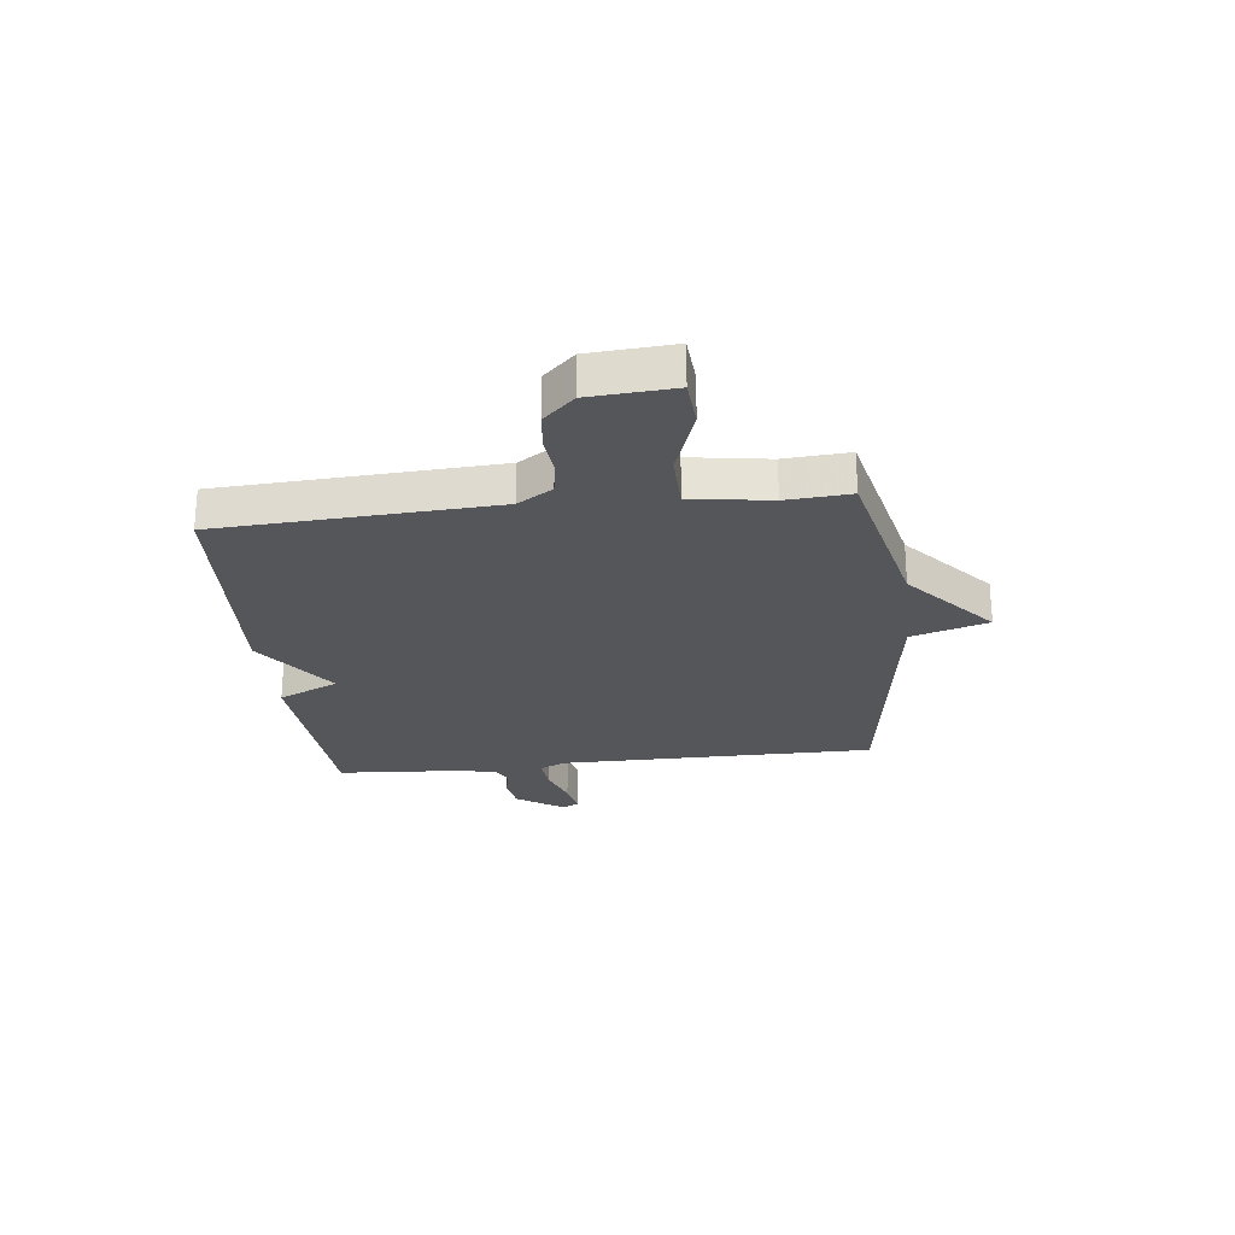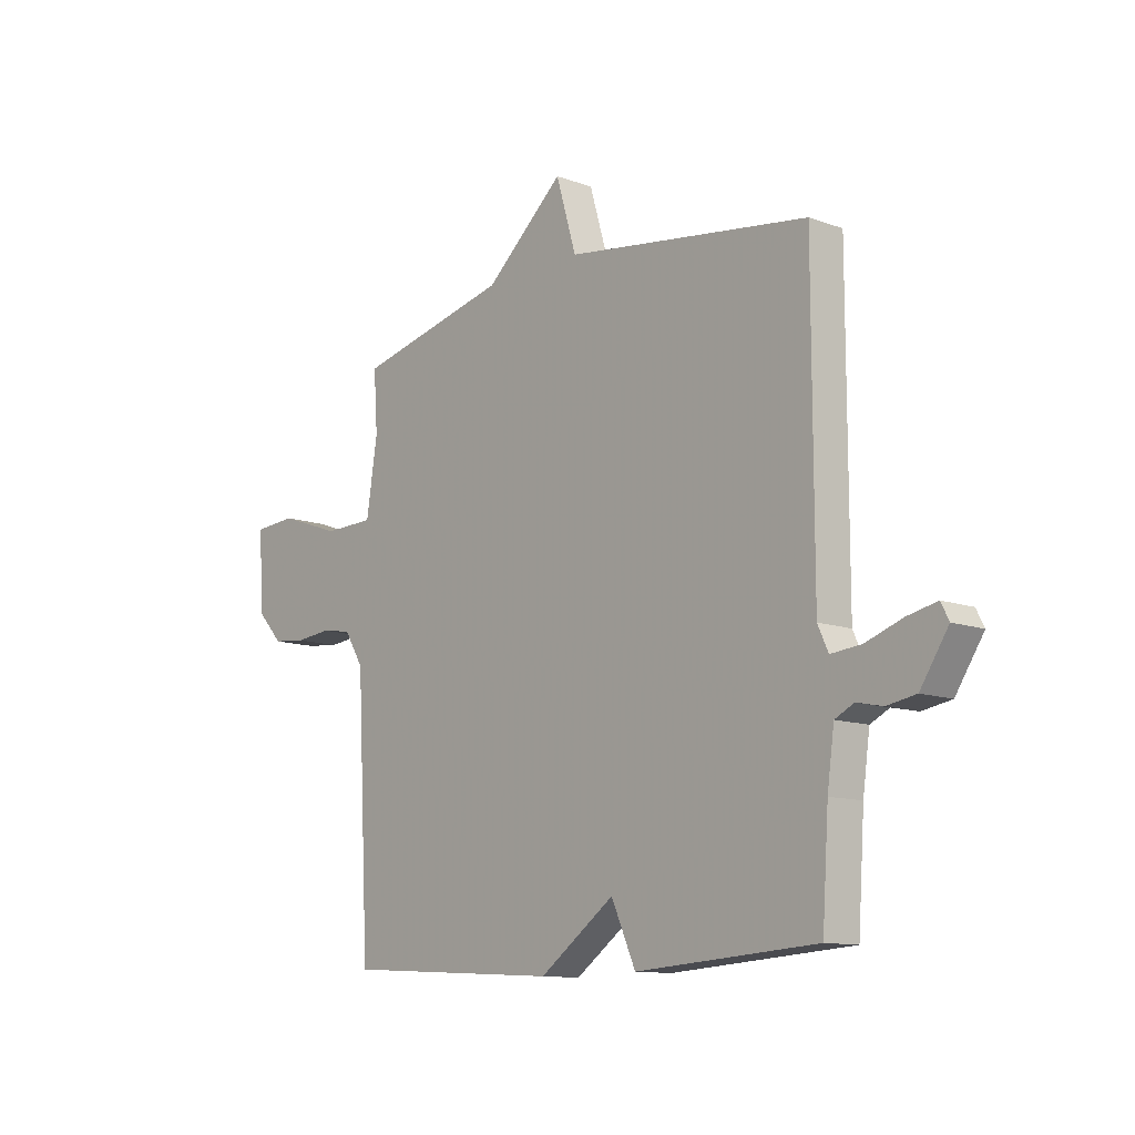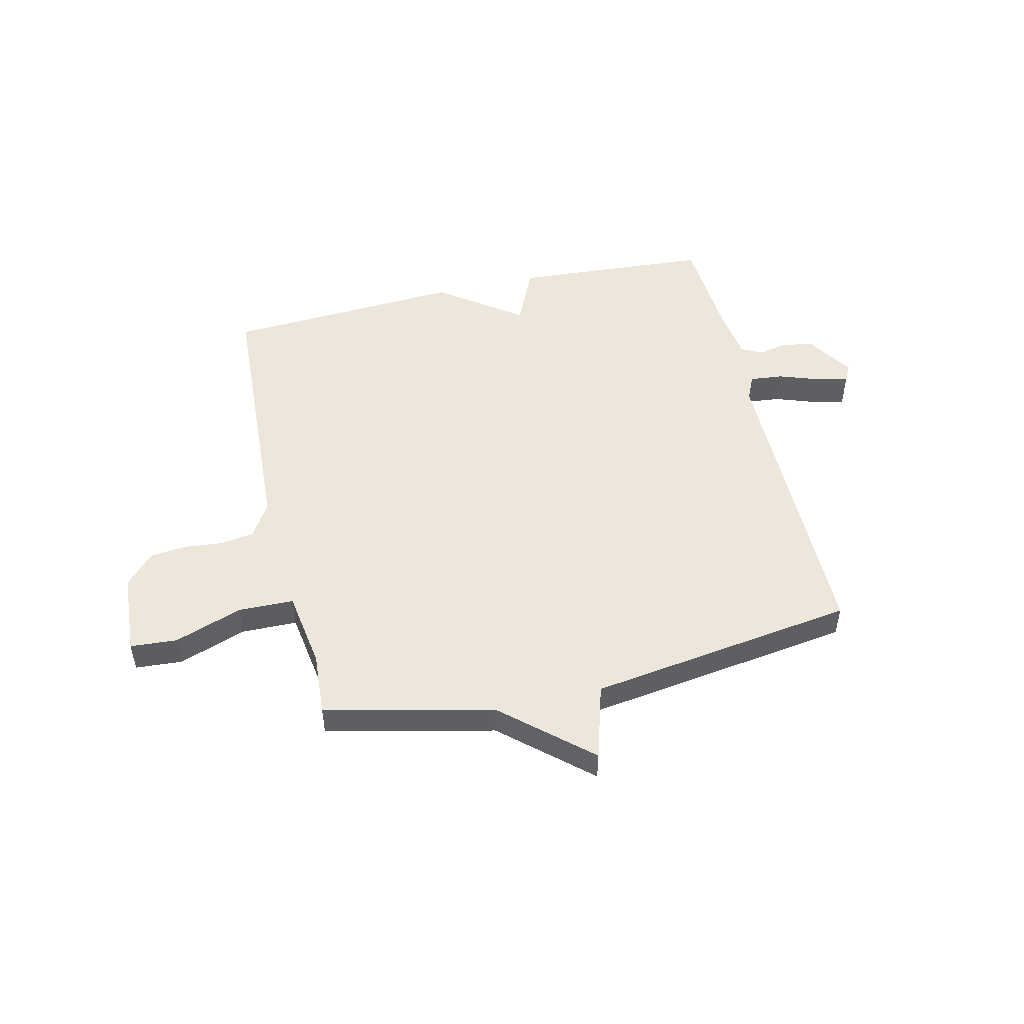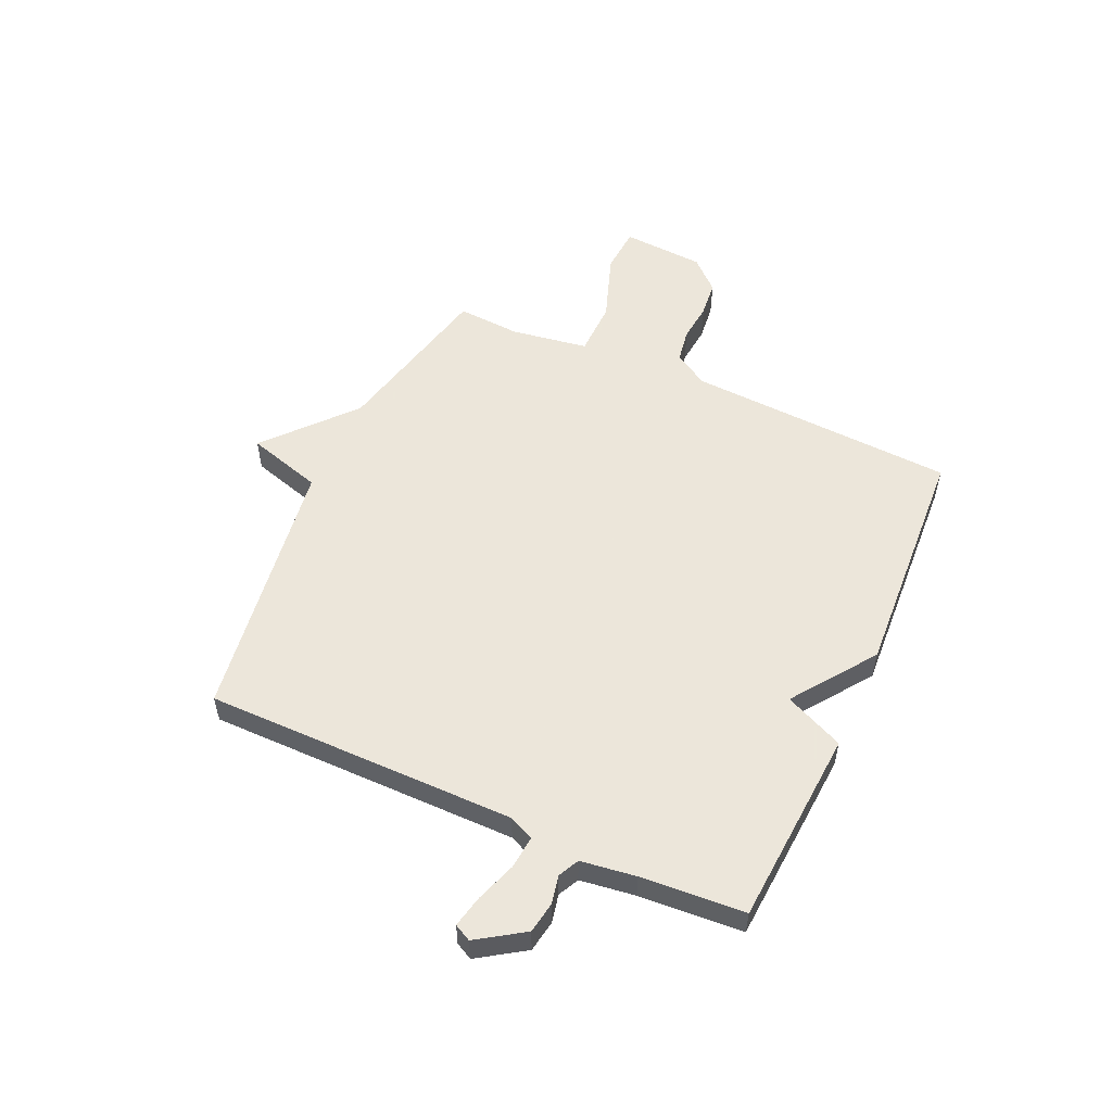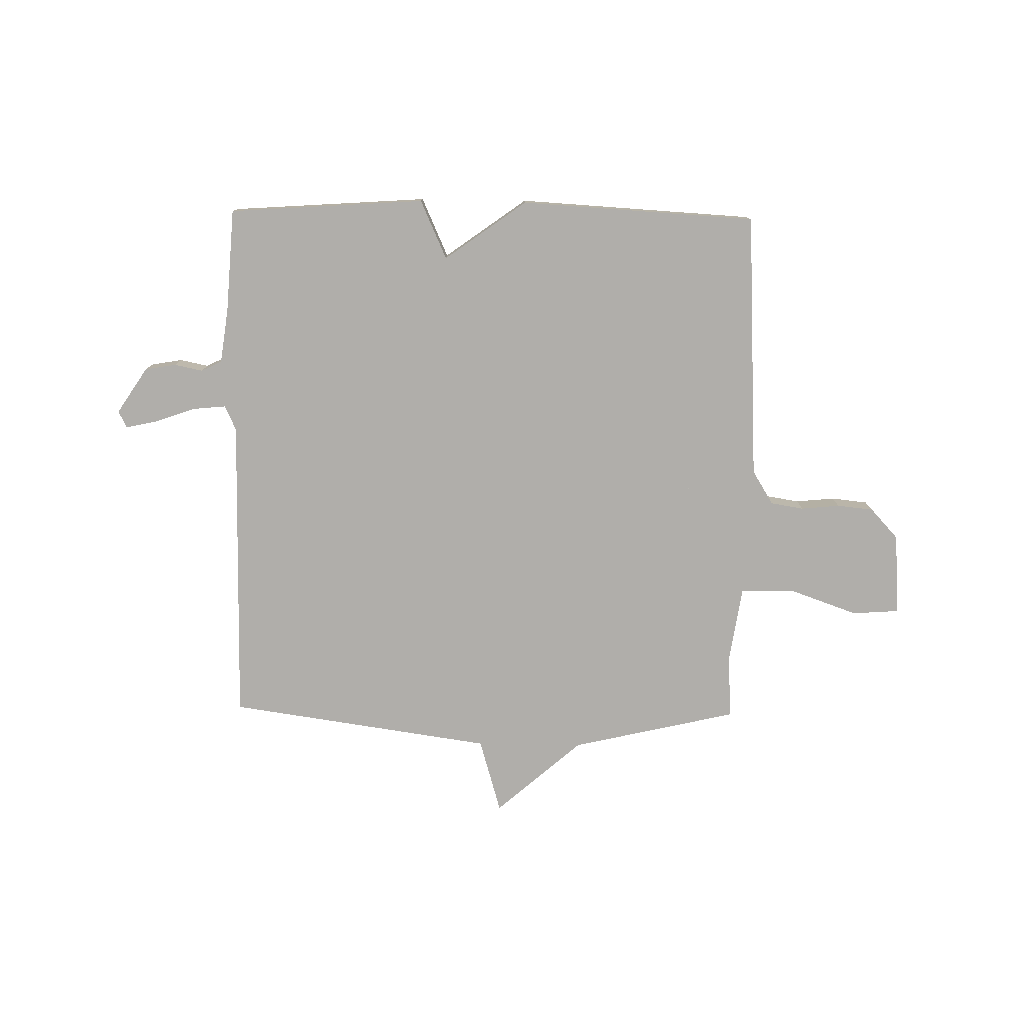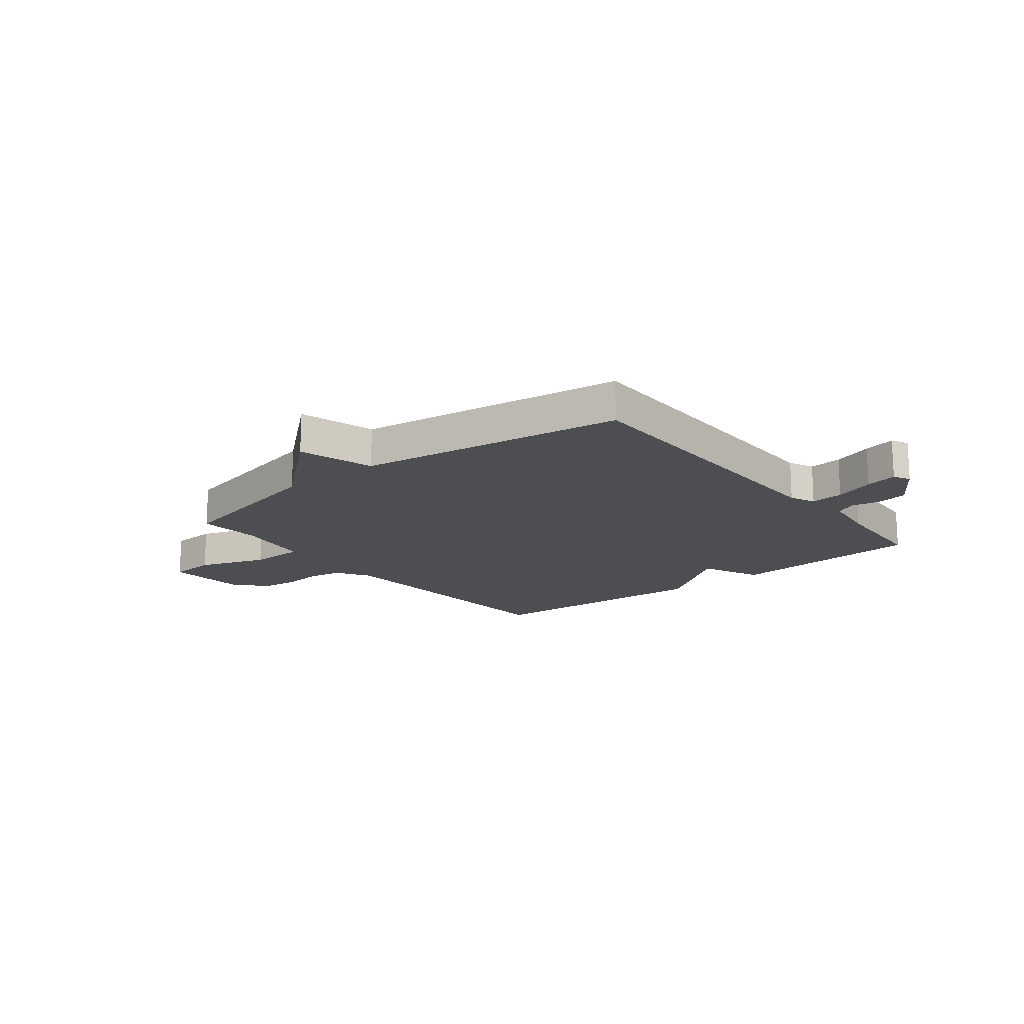
<metadata>
{"format":"obj","ext":"obj","renderer":"f3d","projection":"perspective","resolution":1024,"background":"white","views":[{"elev":-25.5,"azim":-83.4,"up":"+Y"},{"elev":-11.7,"azim":48.7,"up":"+Z"},{"elev":50.4,"azim":-13.1,"up":"+Y"},{"elev":54.2,"azim":114.3,"up":"+Y"},{"elev":-77.8,"azim":179.1,"up":"+Y"},{"elev":-16.5,"azim":38.6,"up":"+Y"}]}
</metadata>
<code>
v -0.5 0.07 -0.5
v -0.526 0.07 -0.004
v -0.565 0.07 0.059
v -0.626 0.07 0.069
v -0.698 0.07 0.062
v -0.765 0.07 0.069
v -0.817 0.07 0.125
v -0.827 0.07 0.277
v -0.741 0.07 0.283
v -0.616 0.07 0.239
v -0.514 0.07 0.241
v -0.492 0.07 0.384
v -0.5 0.07 0.5
v -0.191 0.07 0.571
v -0.032 0.07 0.71
v 0.009 0.07 0.571
v 0.5 0.07 0.5
v 0.5 0.07 -0.073
v 0.521 0.07 -0.119
v 0.582 0.07 -0.113
v 0.656 0.07 -0.087
v 0.715 0.07 -0.074
v 0.731 0.07 -0.105
v 0.675 0.07 -0.19
v 0.617 0.07 -0.2
v 0.565 0.07 -0.189
v 0.527 0.07 -0.208
v 0.513 0.07 -0.309
v 0.5 0.07 -0.5
v 0.137 0.07 -0.525
v 0.088 0.07 -0.416
v -0.063 0.07 -0.525
v -0.5 0 -0.5
v -0.526 0 -0.004
v -0.565 0 0.059
v -0.626 0 0.069
v -0.698 0 0.062
v -0.765 0 0.069
v -0.817 0 0.125
v -0.827 0 0.277
v -0.741 0 0.283
v -0.616 0 0.239
v -0.514 0 0.241
v -0.492 0 0.384
v -0.5 0 0.5
v -0.191 0 0.571
v -0.032 0 0.71
v 0.009 0 0.571
v 0.5 0 0.5
v 0.5 0 -0.073
v 0.521 0 -0.119
v 0.582 0 -0.113
v 0.656 0 -0.087
v 0.715 0 -0.074
v 0.731 0 -0.105
v 0.675 0 -0.19
v 0.617 0 -0.2
v 0.565 0 -0.189
v 0.527 0 -0.208
v 0.513 0 -0.309
v 0.5 0 -0.5
v 0.137 0 -0.525
v 0.088 0 -0.416
v -0.063 0 -0.525
f 31 32 1 2
f 28 29 30 31
f 31 2 3
f 28 31 3
f 27 28 3
f 26 27 3
f 24 25 26
f 23 24 26
f 22 23 26
f 21 22 26
f 20 21 26
f 19 20 26
f 19 26 3
f 18 19 3 4
f 16 17 18 4
f 14 15 16 4
f 12 13 14
f 11 12 14
f 11 14 4
f 5 6 7
f 4 5 7
f 11 4 7
f 10 11 7
f 7 8 9 10
f 34 33 64 63
f 63 62 61 60
f 35 34 63
f 35 63 60
f 35 60 59
f 35 59 58
f 58 57 56
f 58 56 55
f 58 55 54
f 58 54 53
f 58 53 52
f 58 52 51
f 35 58 51
f 36 35 51 50
f 36 50 49 48
f 36 48 47 46
f 46 45 44
f 46 44 43
f 36 46 43
f 39 38 37
f 39 37 36
f 39 36 43
f 39 43 42
f 42 41 40 39
f 1 33 34 2
f 2 34 35 3
f 3 35 36 4
f 4 36 37 5
f 5 37 38 6
f 6 38 39 7
f 7 39 40 8
f 8 40 41 9
f 9 41 42 10
f 10 42 43 11
f 11 43 44 12
f 12 44 45 13
f 13 45 46 14
f 14 46 47 15
f 15 47 48 16
f 16 48 49 17
f 17 49 50 18
f 18 50 51 19
f 19 51 52 20
f 20 52 53 21
f 21 53 54 22
f 22 54 55 23
f 23 55 56 24
f 24 56 57 25
f 25 57 58 26
f 26 58 59 27
f 27 59 60 28
f 28 60 61 29
f 29 61 62 30
f 30 62 63 31
f 31 63 64 32
f 32 64 33 1

</code>
